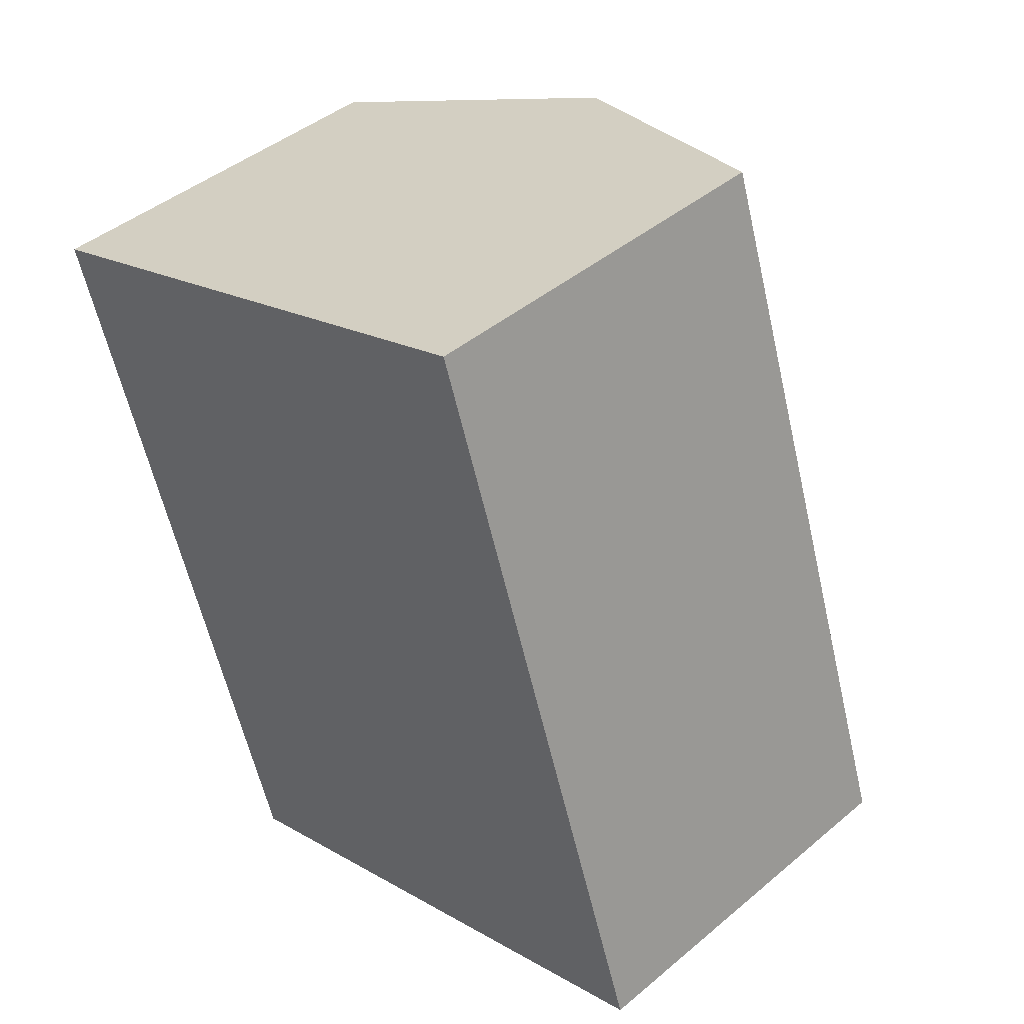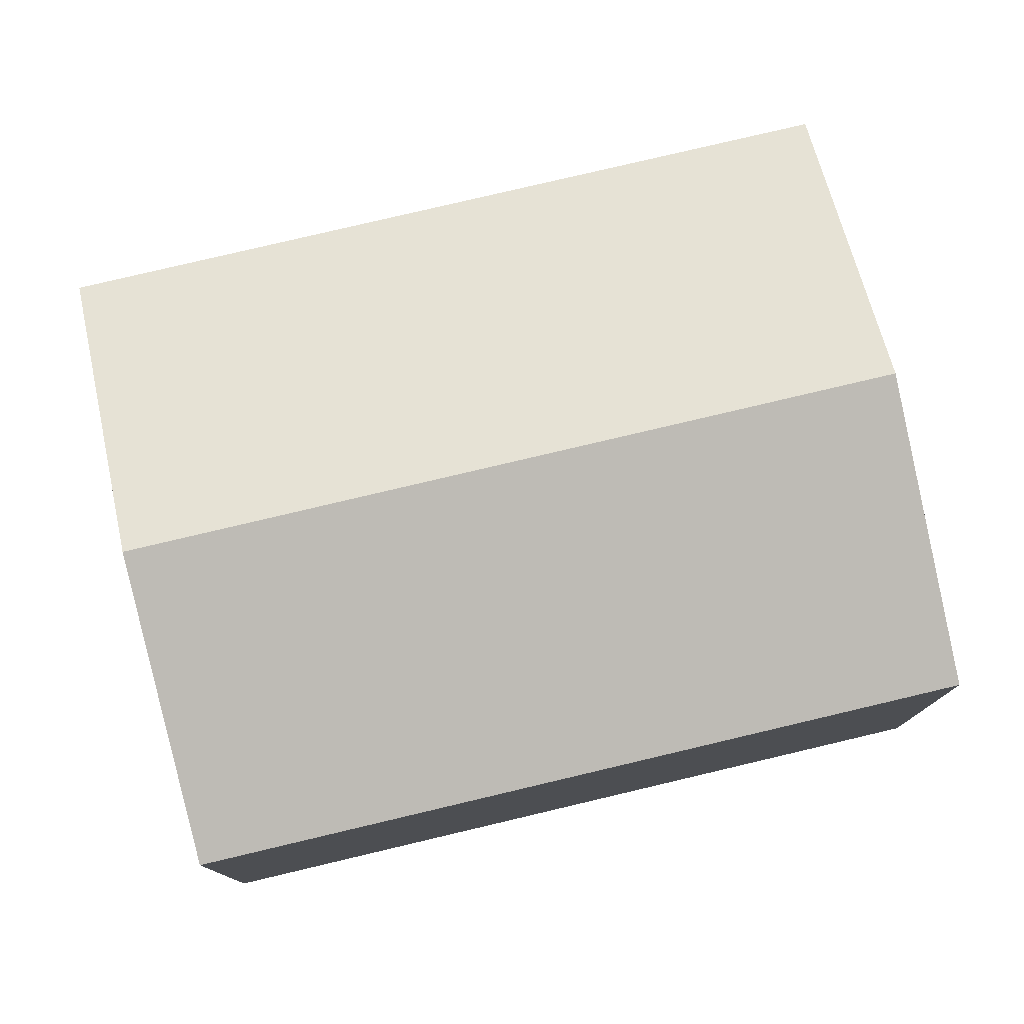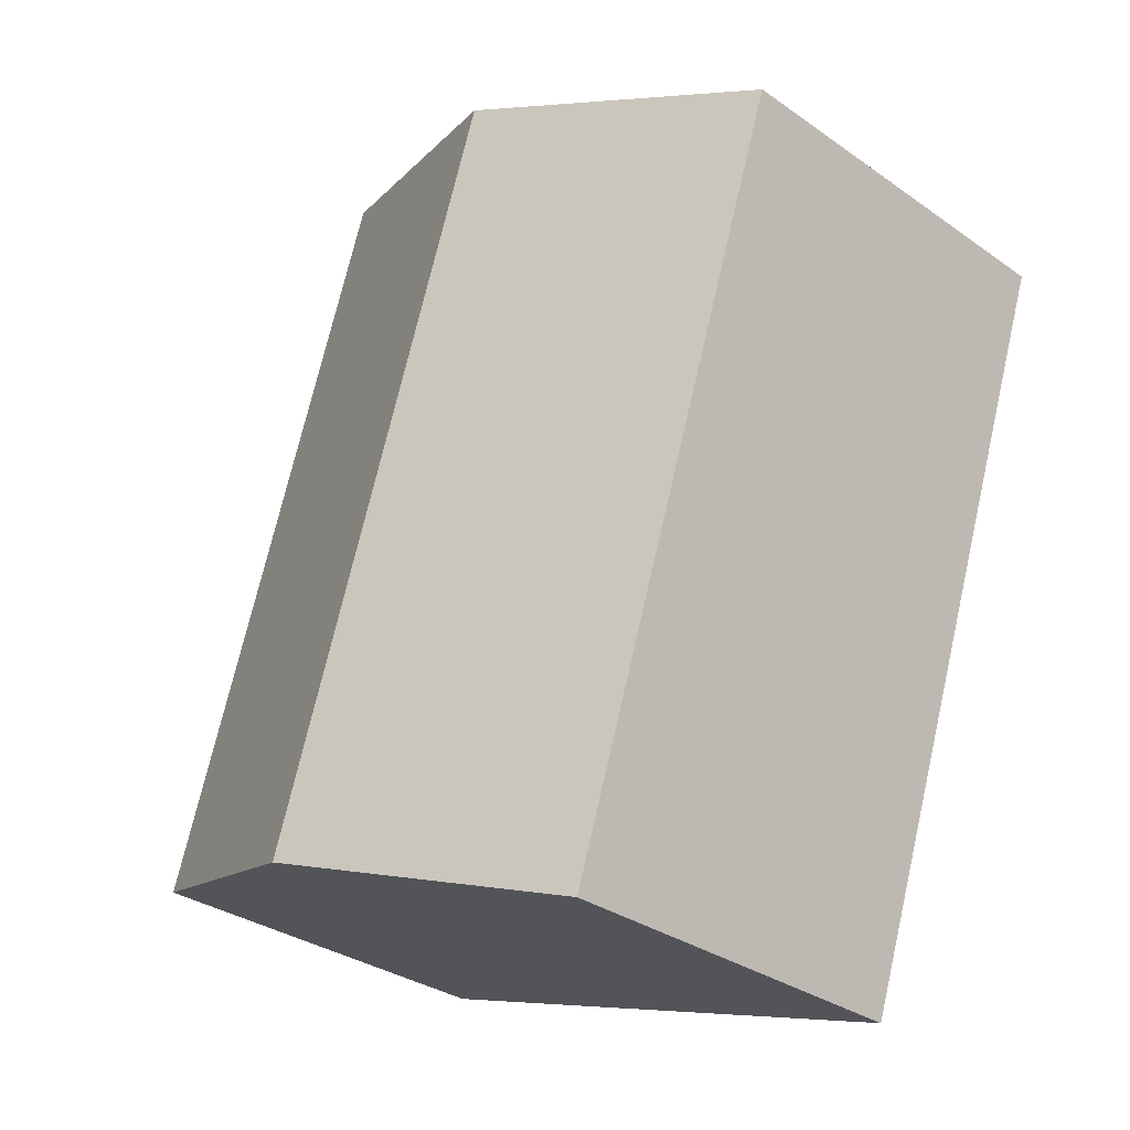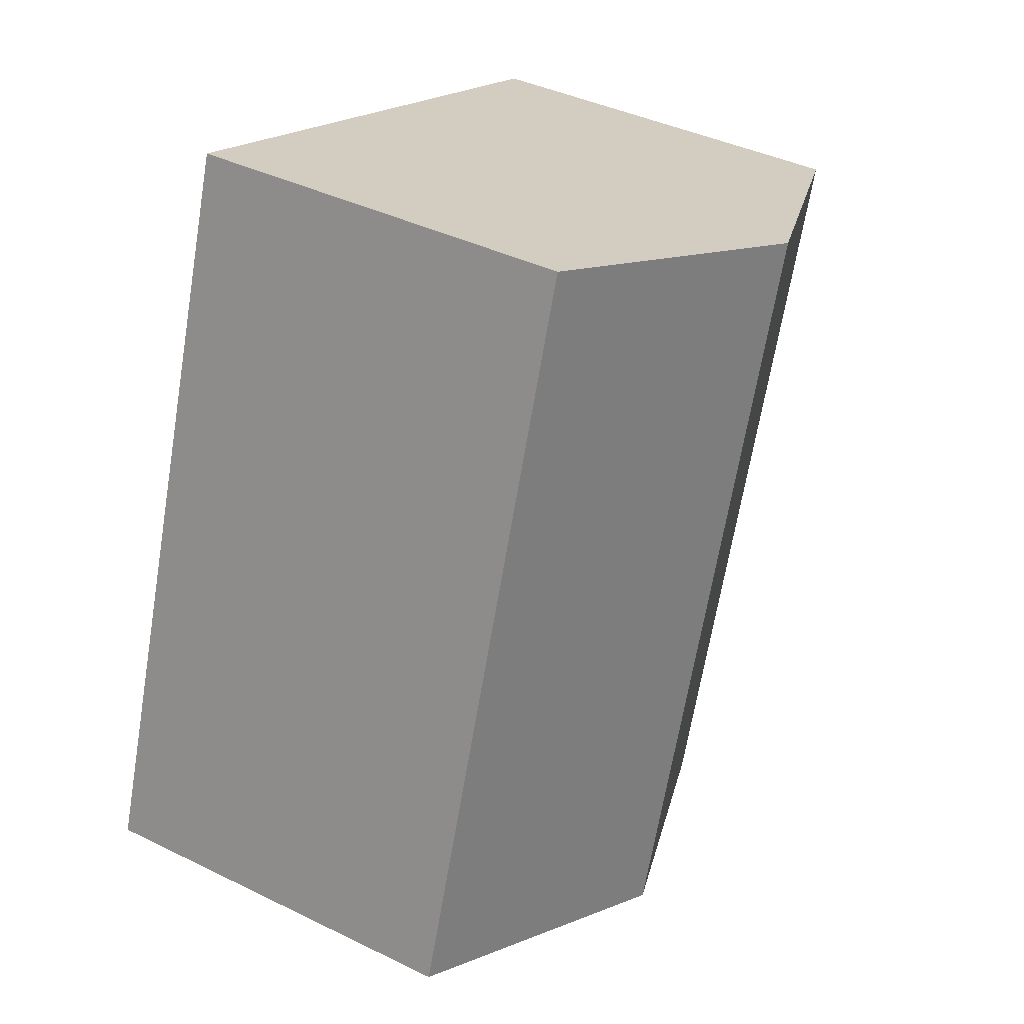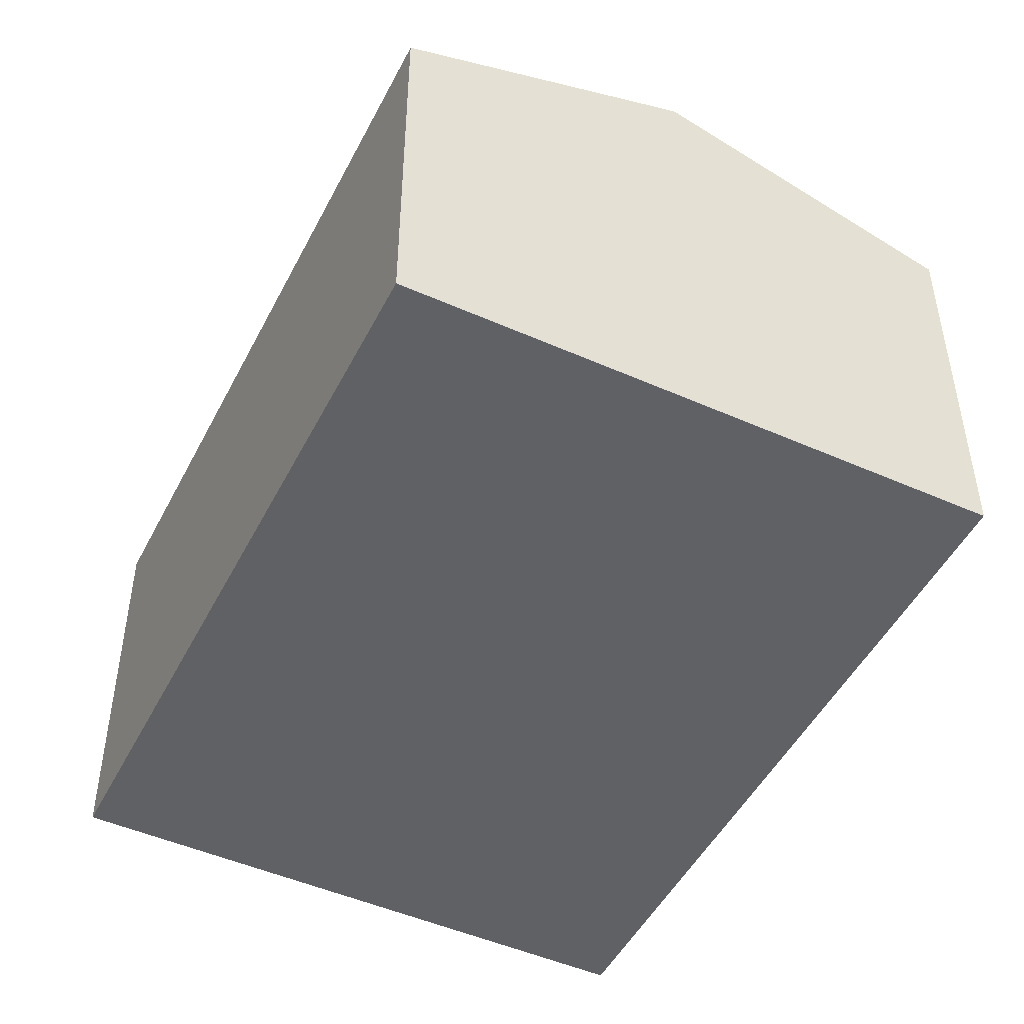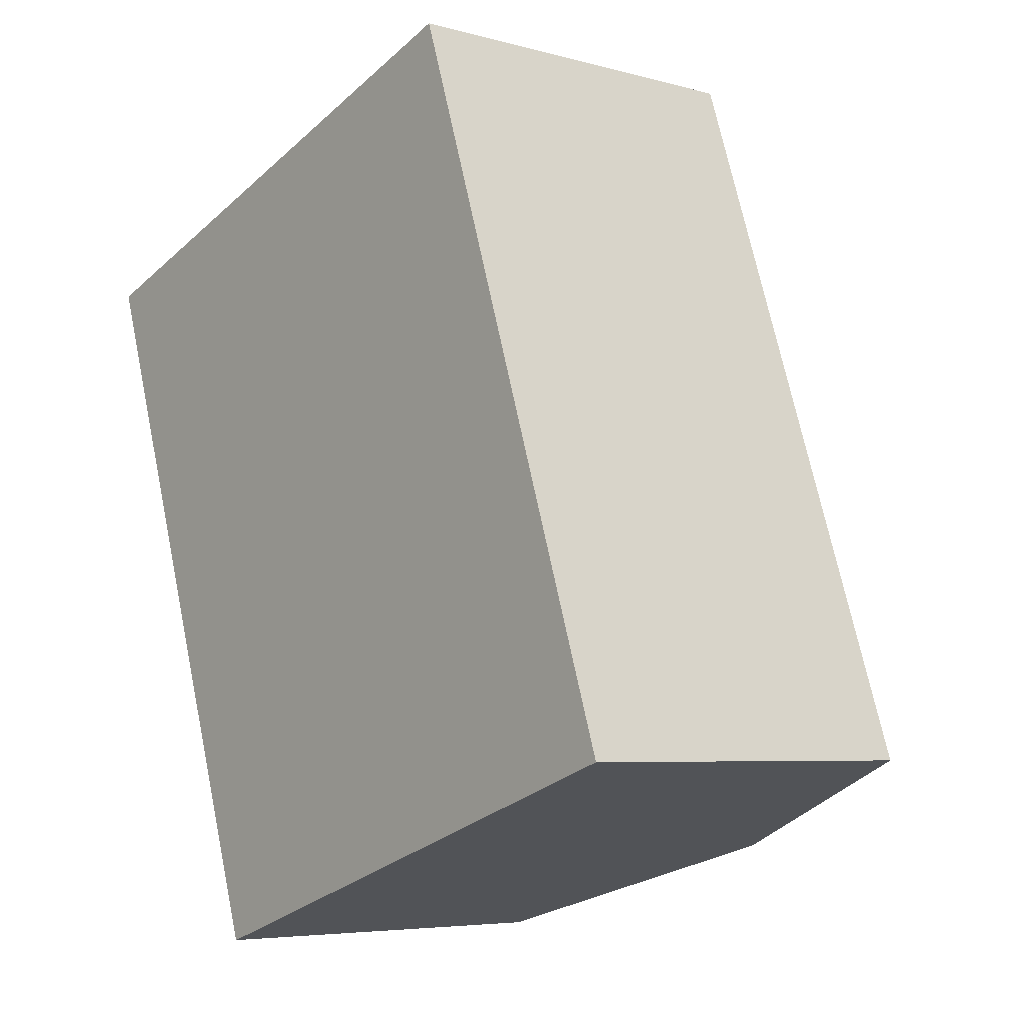
<metadata>
{"format":"obj","ext":"obj","renderer":"f3d","projection":"perspective","resolution":1024,"background":"white","views":[{"elev":43.5,"azim":45.4,"up":"+Z"},{"elev":78.6,"azim":-121.8,"up":"+Y"},{"elev":-31.9,"azim":-134.6,"up":"+Z"},{"elev":39.7,"azim":121.3,"up":"+Z"},{"elev":-48.6,"azim":135.2,"up":"+Y"},{"elev":-5.7,"azim":50.0,"up":"+Z"}]}
</metadata>
<code>
v  14.75 7.106 -9.74
v  5.17 8.871 1.728
v  10.34 7.106 3.457
v  9.583 8.871 -11.47
v  4.413 7.106 -13.2
v  0 7.106 4.351e-16
v  0 0 0
v  5.17 -1.058e-16 1.728
v  10.34 -2.117e-16 3.457
v  14.75 5.964e-16 -9.74
v  9.583 7.023e-16 -11.47
v  4.413 8.081e-16 -13.2
g defaultobject
f 1 2 3
f 2 1 4
f 5 2 4
f 2 5 6
f 7 2 6
f 2 7 3
f 3 7 8
f 3 8 9
f 9 1 3
f 1 9 10
f 10 4 1
f 4 10 5
f 5 10 11
f 5 11 12
f 12 6 5
f 6 12 7
f 8 10 9
f 10 8 7
f 10 7 12
f 10 12 11

</code>
